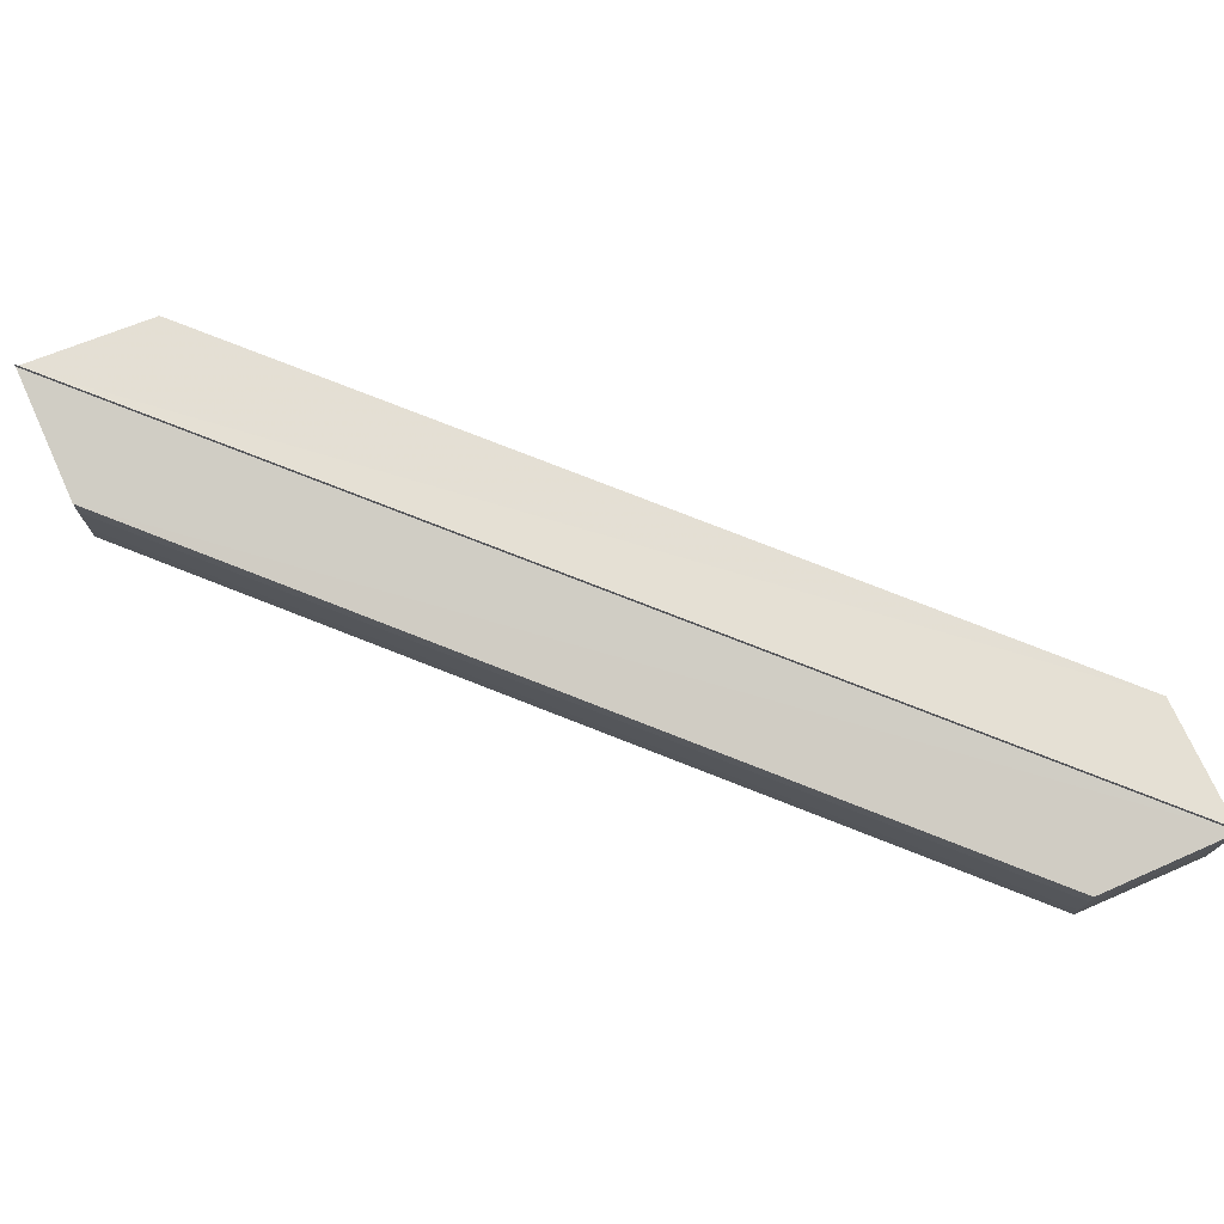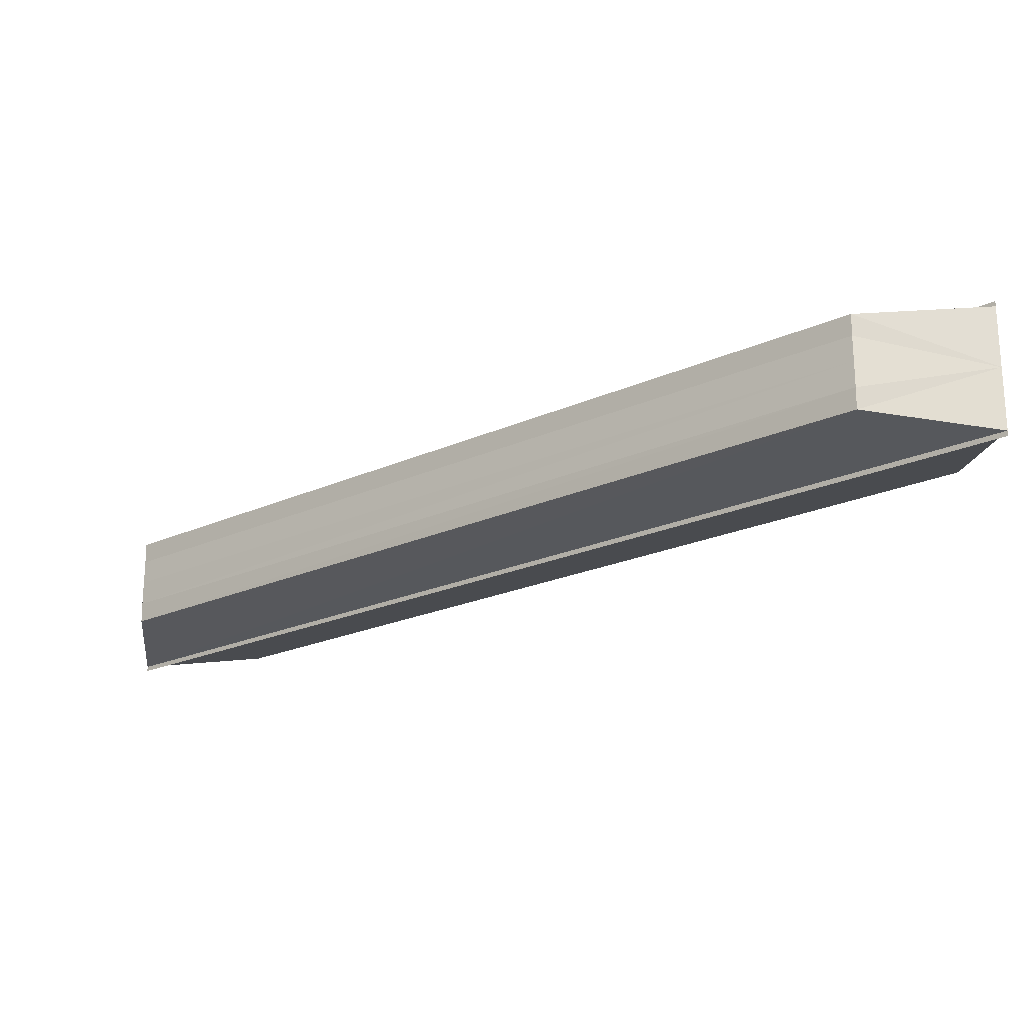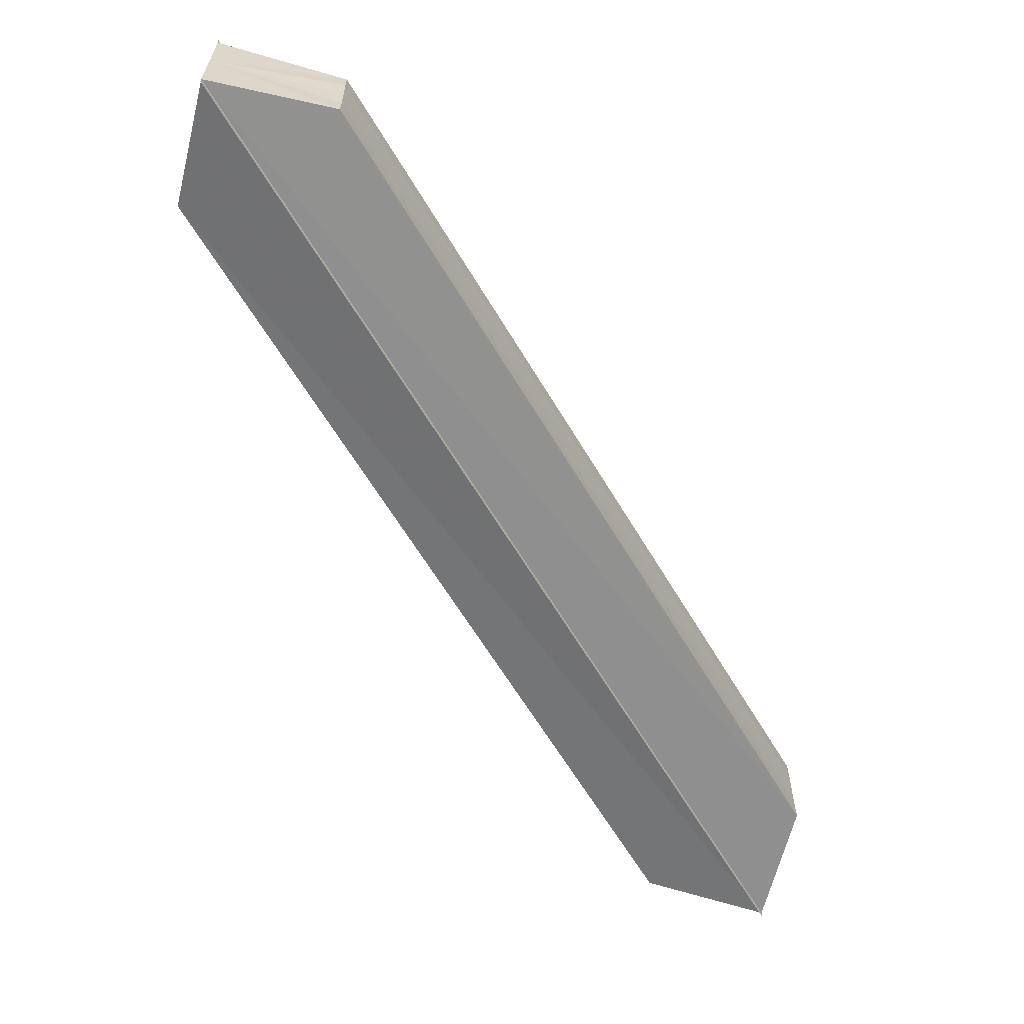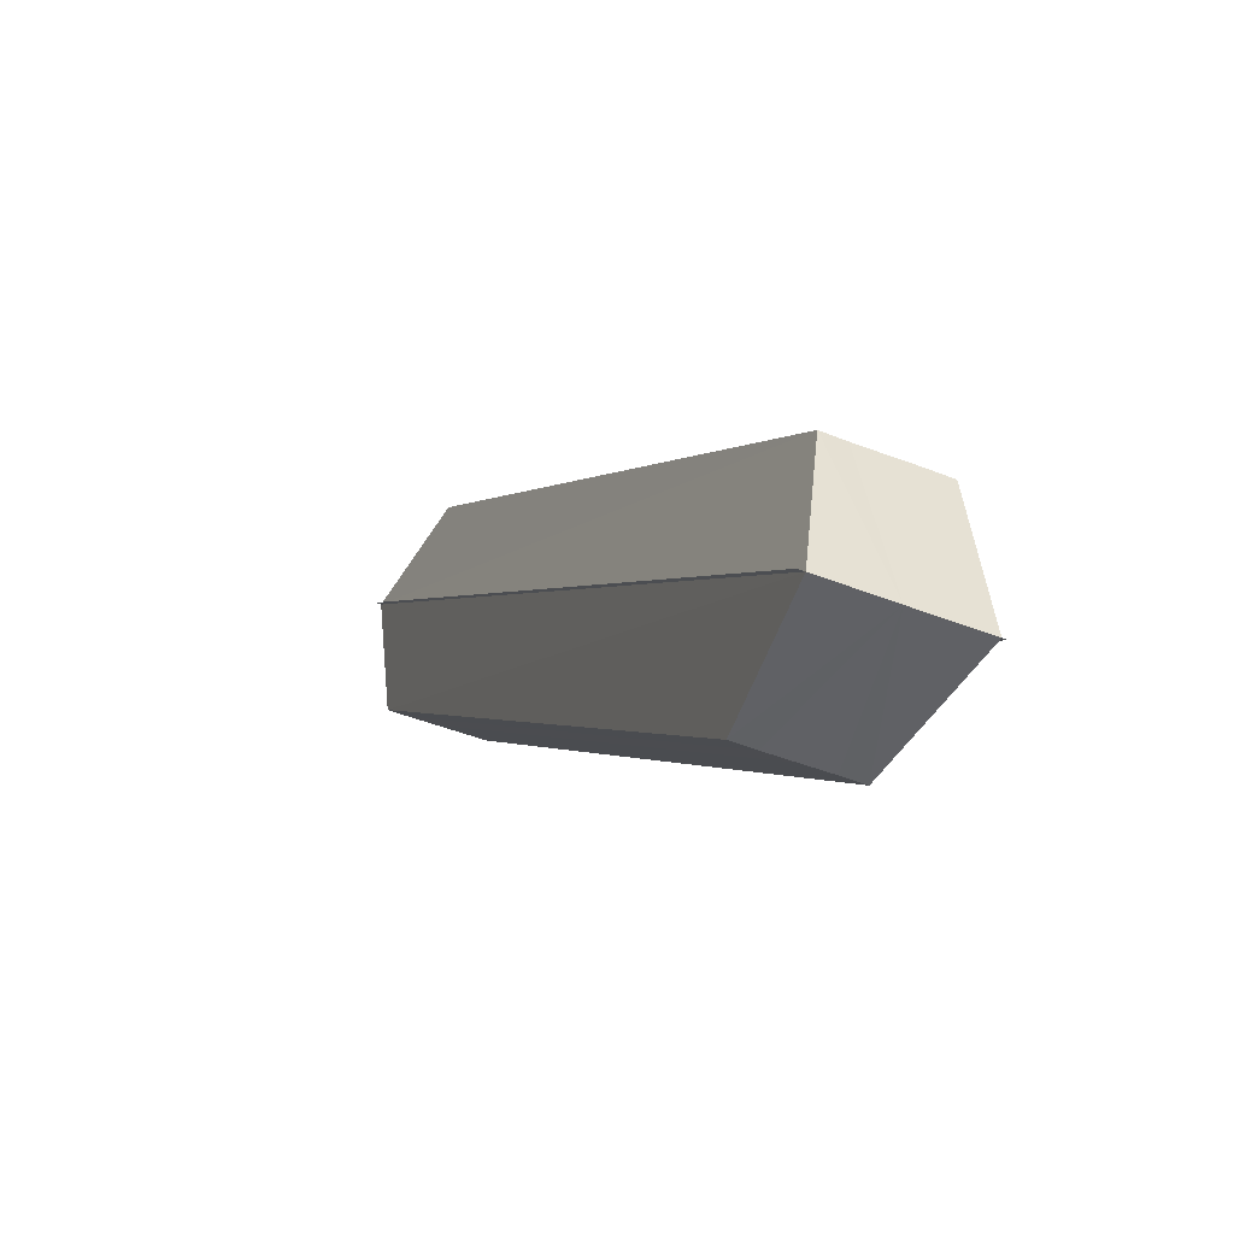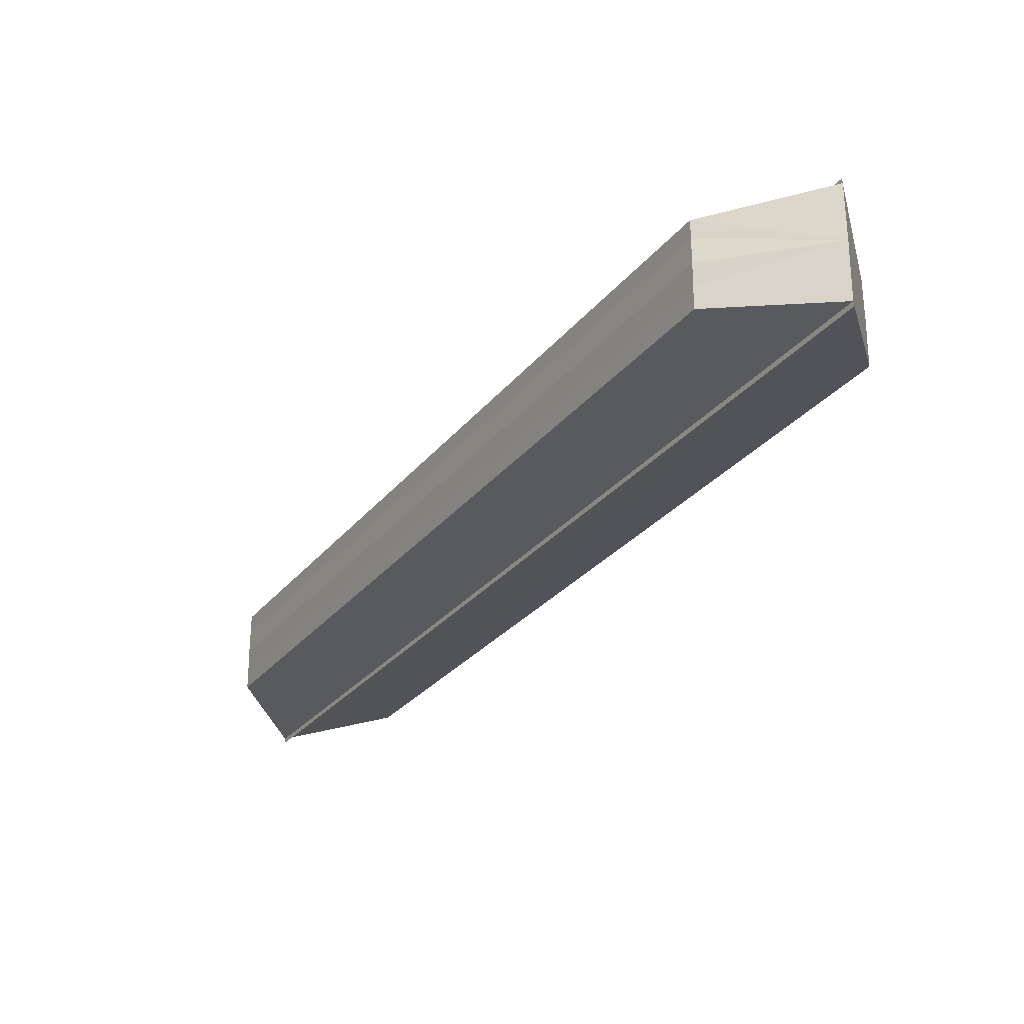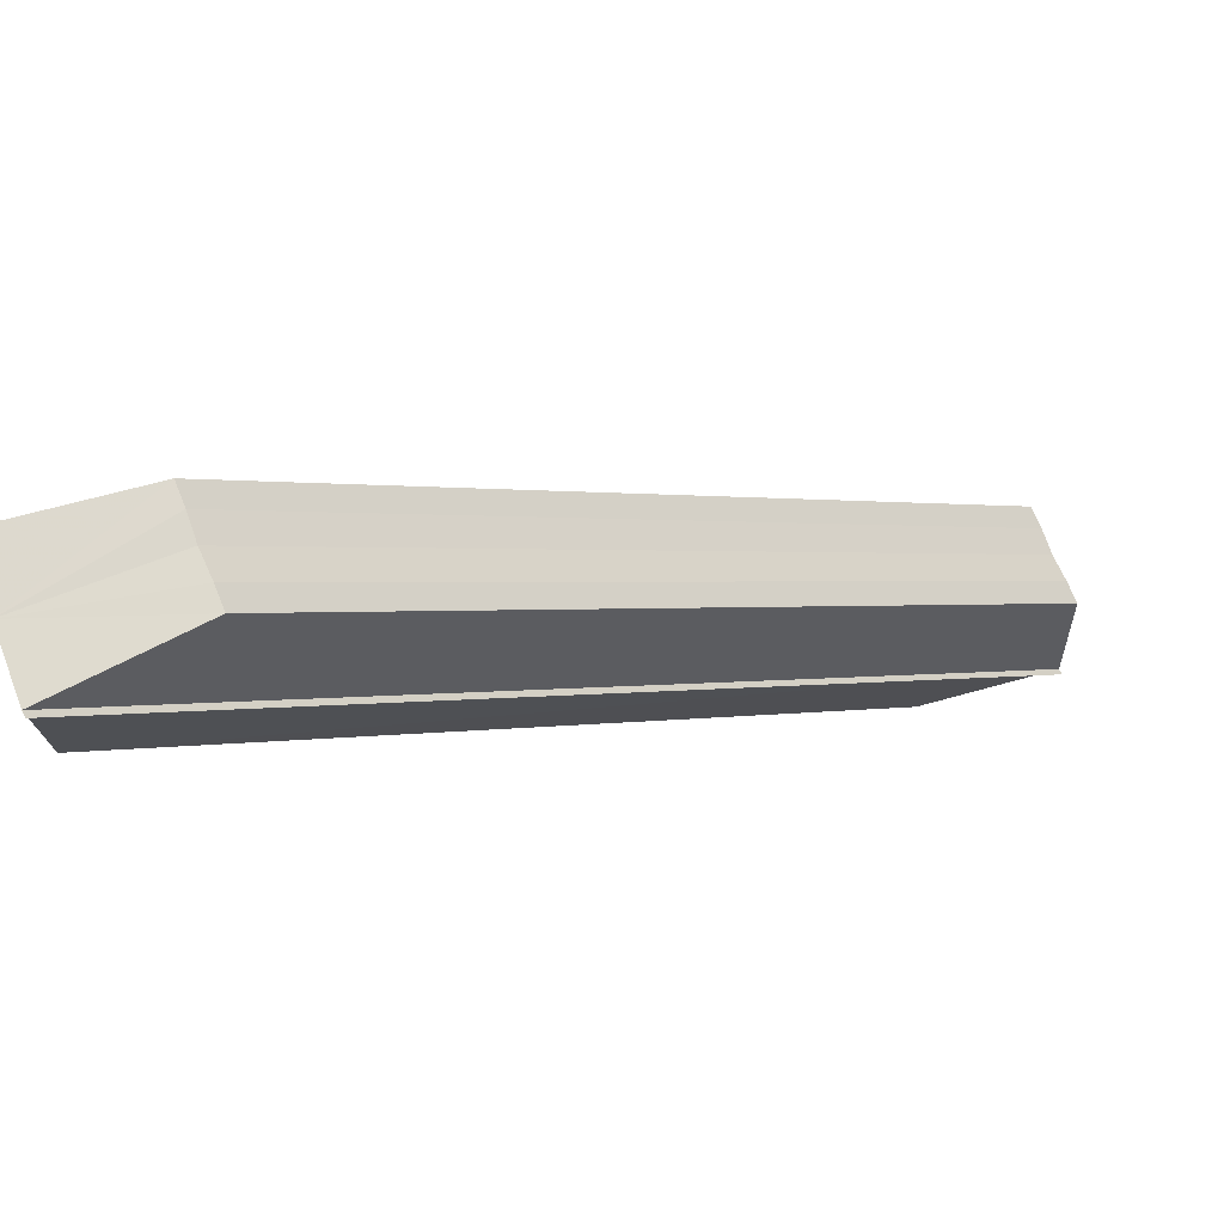
<metadata>
{"format":"obj","ext":"obj","renderer":"f3d","projection":"perspective","resolution":1024,"background":"white","views":[{"elev":74.9,"azim":66.5,"up":"+Z"},{"elev":-21.2,"azim":-95.8,"up":"+Z"},{"elev":-61.3,"azim":165.4,"up":"+Z"},{"elev":-48.3,"azim":-113.5,"up":"+Y"},{"elev":-28.0,"azim":104.9,"up":"+Z"},{"elev":70.7,"azim":158.8,"up":"+Y"}]}
</metadata>
<code>
o 13318
v 2159 1871 15.07
v 2159 1871 15.07
v 2159 1871 15.07
v 2159 1871 15.07
v 2159 1871 15.07
v 2159 1871 15.07
v 2159 1871 15.07
v 2159 1871 15.06
v 2159 1871 15.07
v 2159 1871 15.06
v 2159 1871 15.06
v 2159 1871 15.06
v 2159 1871 15.06
v 2159 1871 15.06
v 2159 1871 15.06
v 2159 1871 15.06
v 2159 1871 15.06
v 2159 1871 15.06
v 2159 1871 15.06
v 2159 1871 15.06
v 2159 1871 15.06
v 2159 1871 15.07
v 2159 1871 15.07
v 2159 1871 15.07
v 2159 1871 15.06
v 2159 1871 15.06
v 2159 1871 15.07
v 2159 1871 15.06
v 2159 1871 15.06
v 2159 1871 15.06
v 2159 1871 15.06
v 2159 1871 15.06
v 2159 1871 15.07
v 2159 1871 15.07
v 2159 1871 15.07
v 2159 1871 15.07
v 2159 1871 15.07
v 2159 1871 15.07
v 2159 1871 15.06
v 2159 1871 15.07
v 2159 1871 15.07
v 2159 1871 15.06
v 2159 1871 15.06
v 2159 1871 15.06
v 2159 1871 15.06
v 2159 1871 15.06
v 2159 1871 15.06
v 2159 1871 15.06
v 2159 1871 15.07
v 2159 1871 15.07
v 2159 1871 15.07
v 2159 1871 15.07
v 2159 1871 15.07
v 2159 1871 15.07
v 2159 1871 15.07
v 2159 1871 15.07
v 2159 1871 15.06
v 2159 1871 15.07
v 2159 1871 15.06
v 2159 1871 15.06
v 2159 1871 15.06
v 2159 1871 15.06
v 2159 1871 15.06
v 2159 1871 15.06
v 2159 1871 15.06
v 2159 1871 15.06
v 2159 1871 15.06
v 2159 1871 15.06
v 2159 1871 15.07
v 2159 1871 15.07
v 2159 1871 15.06
v 2159 1871 15.06
f 1 2 3
f 4 2 5
f 3 6 7
f 5 6 7
f 8 9 7
f 8 10 11
f 12 13 11
f 14 13 11
f 15 16 12
f 17 16 14
f 18 19 10
f 20 21 19
f 20 22 23
f 24 23 9
f 25 18 26
f 25 24 27
f 25 28 18
f 28 29 18
f 29 30 18
f 31 30 29
f 32 29 28
f 31 29 32
f 33 32 28
f 25 33 28
f 25 34 33
f 34 35 33
f 35 32 33
f 31 32 35
f 36 35 37
f 31 35 38
f 25 39 24
f 39 40 24
f 40 41 24
f 31 41 40
f 42 40 39
f 31 40 42
f 25 43 39
f 43 42 39
f 25 44 43
f 44 45 43
f 45 42 43
f 31 42 45
f 31 45 46
f 47 45 48
f 49 50 51
f 49 52 51
f 51 53 54
f 51 55 56
f 57 55 58
f 57 59 60
f 61 59 62
f 61 63 64
f 65 66 61
f 65 67 61
f 68 69 70
f 68 71 72

</code>
